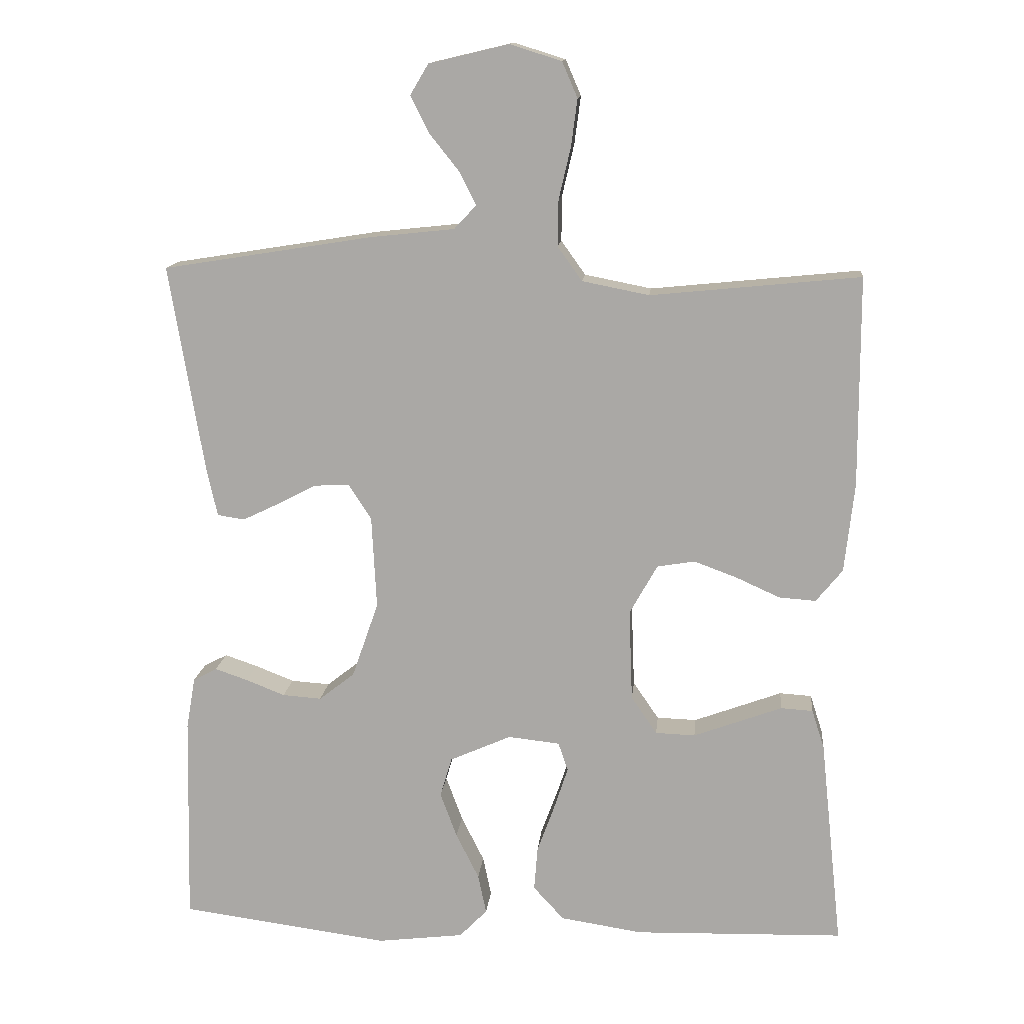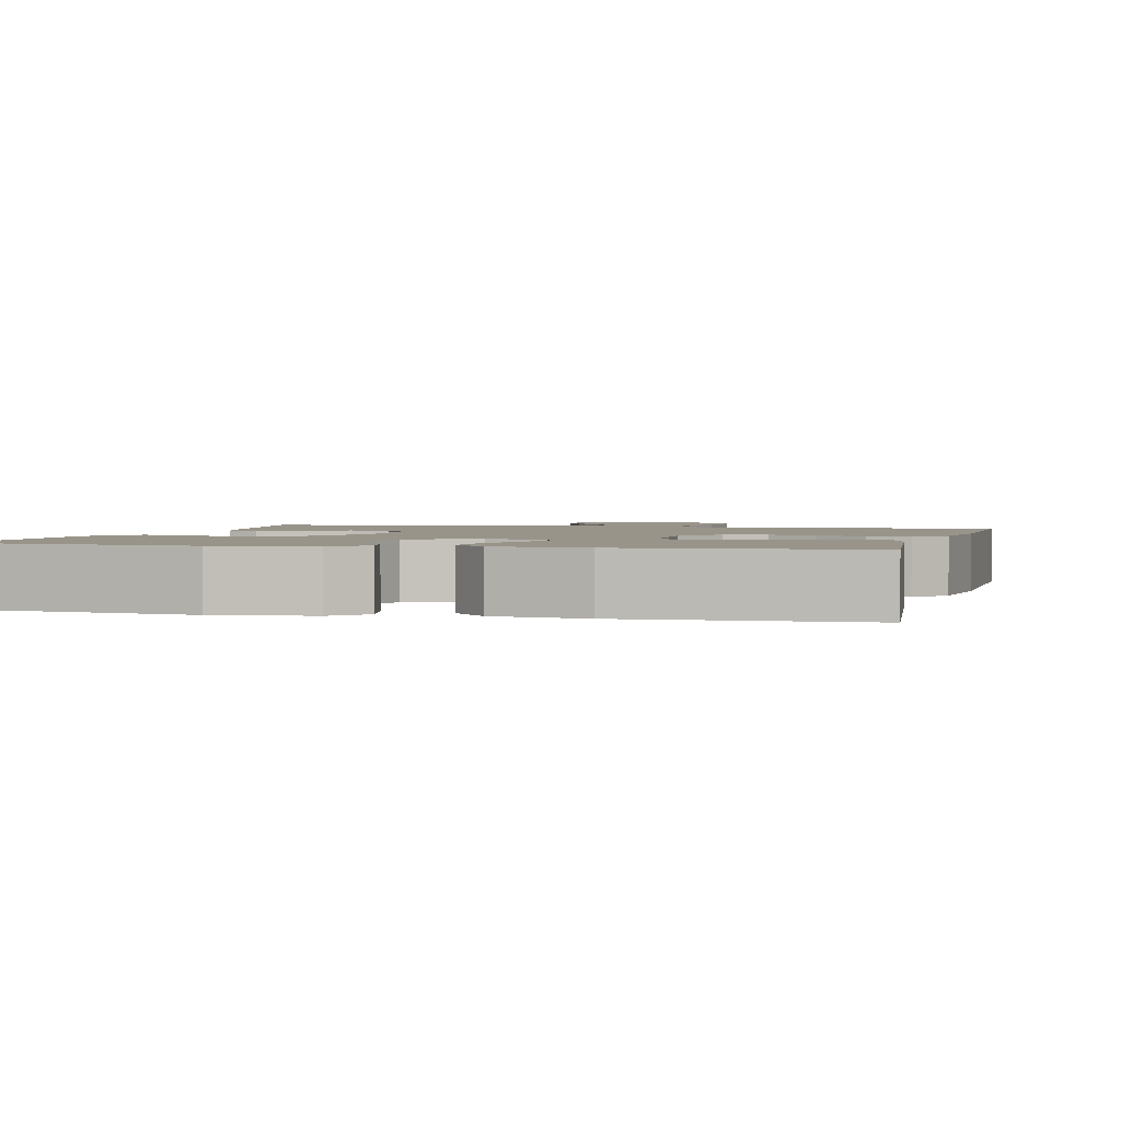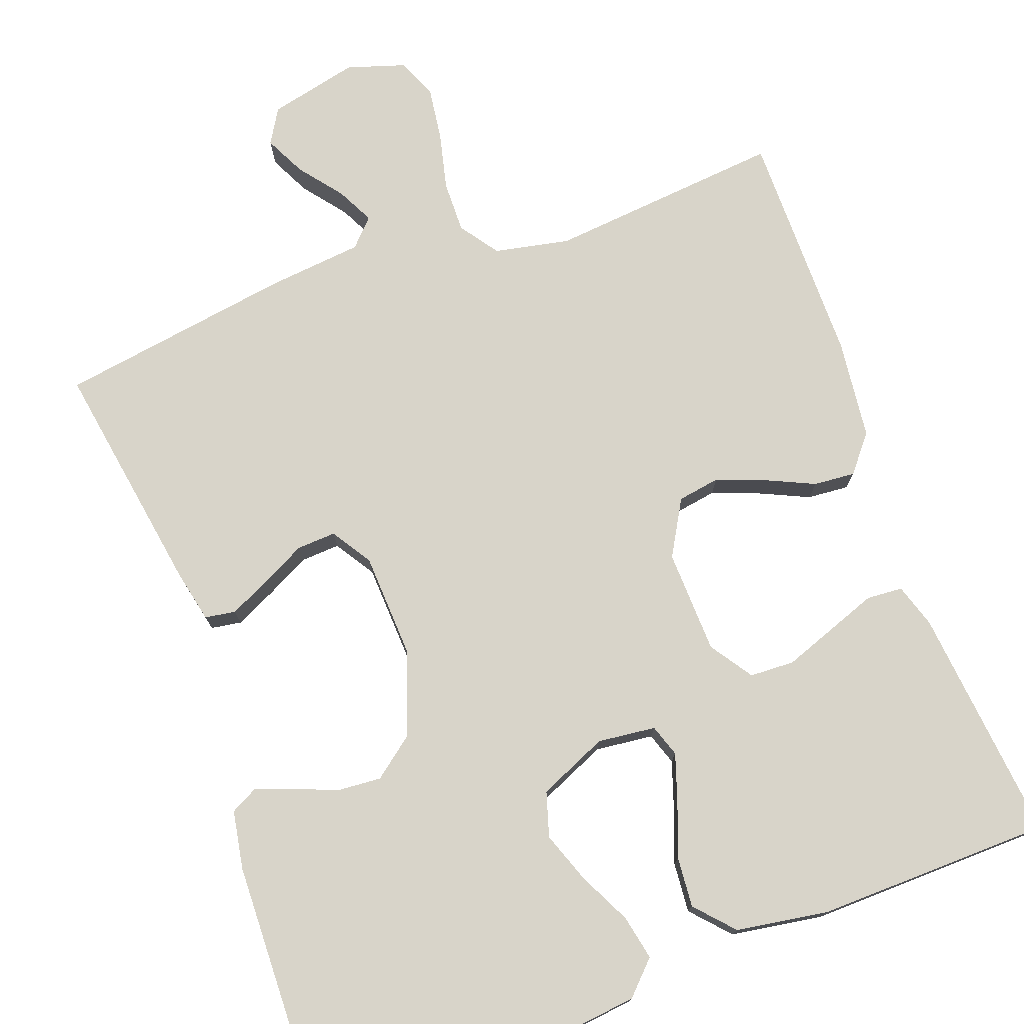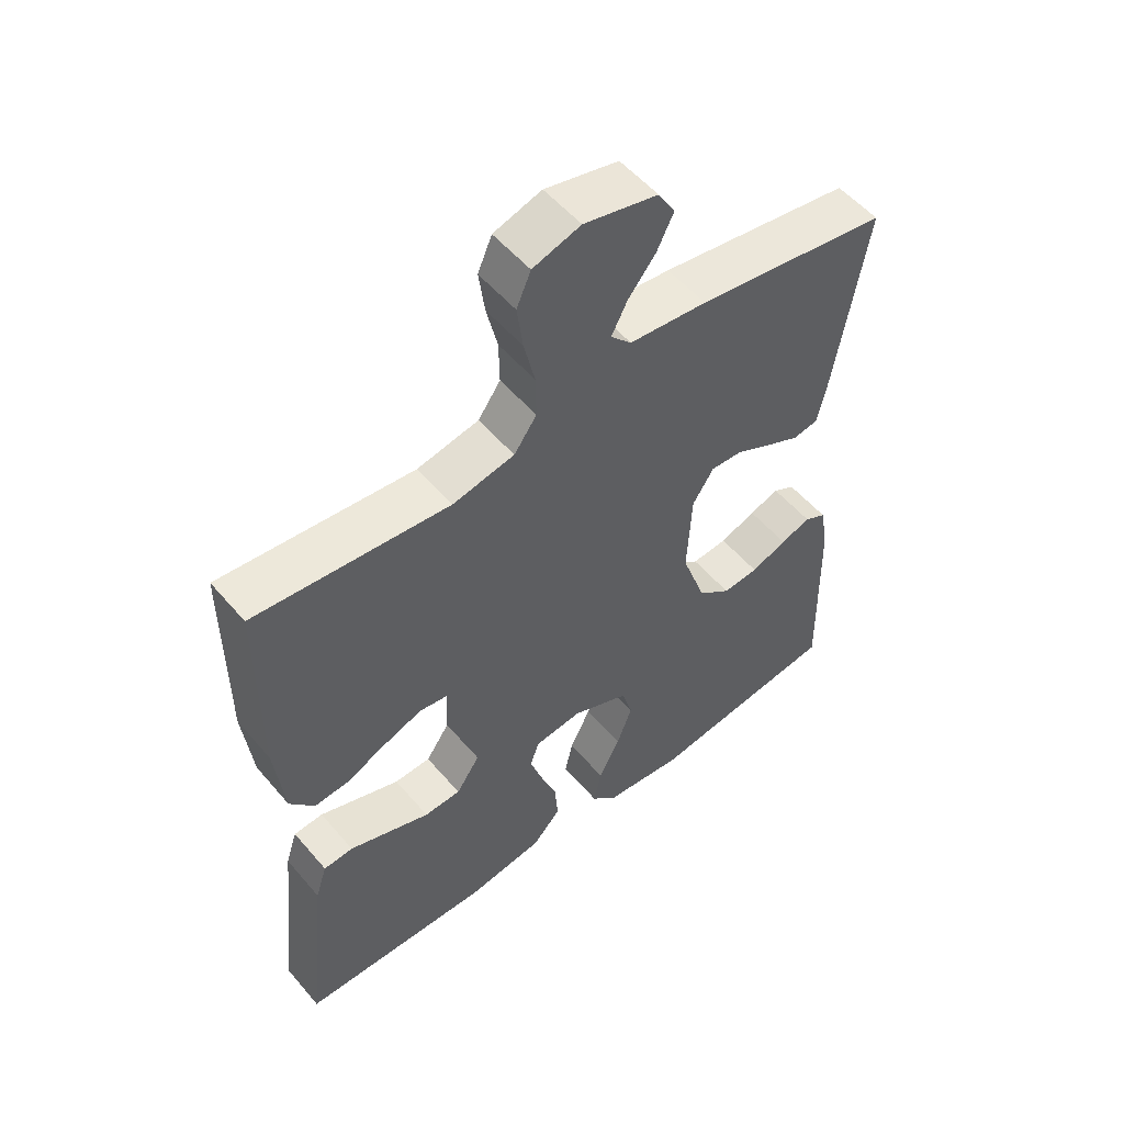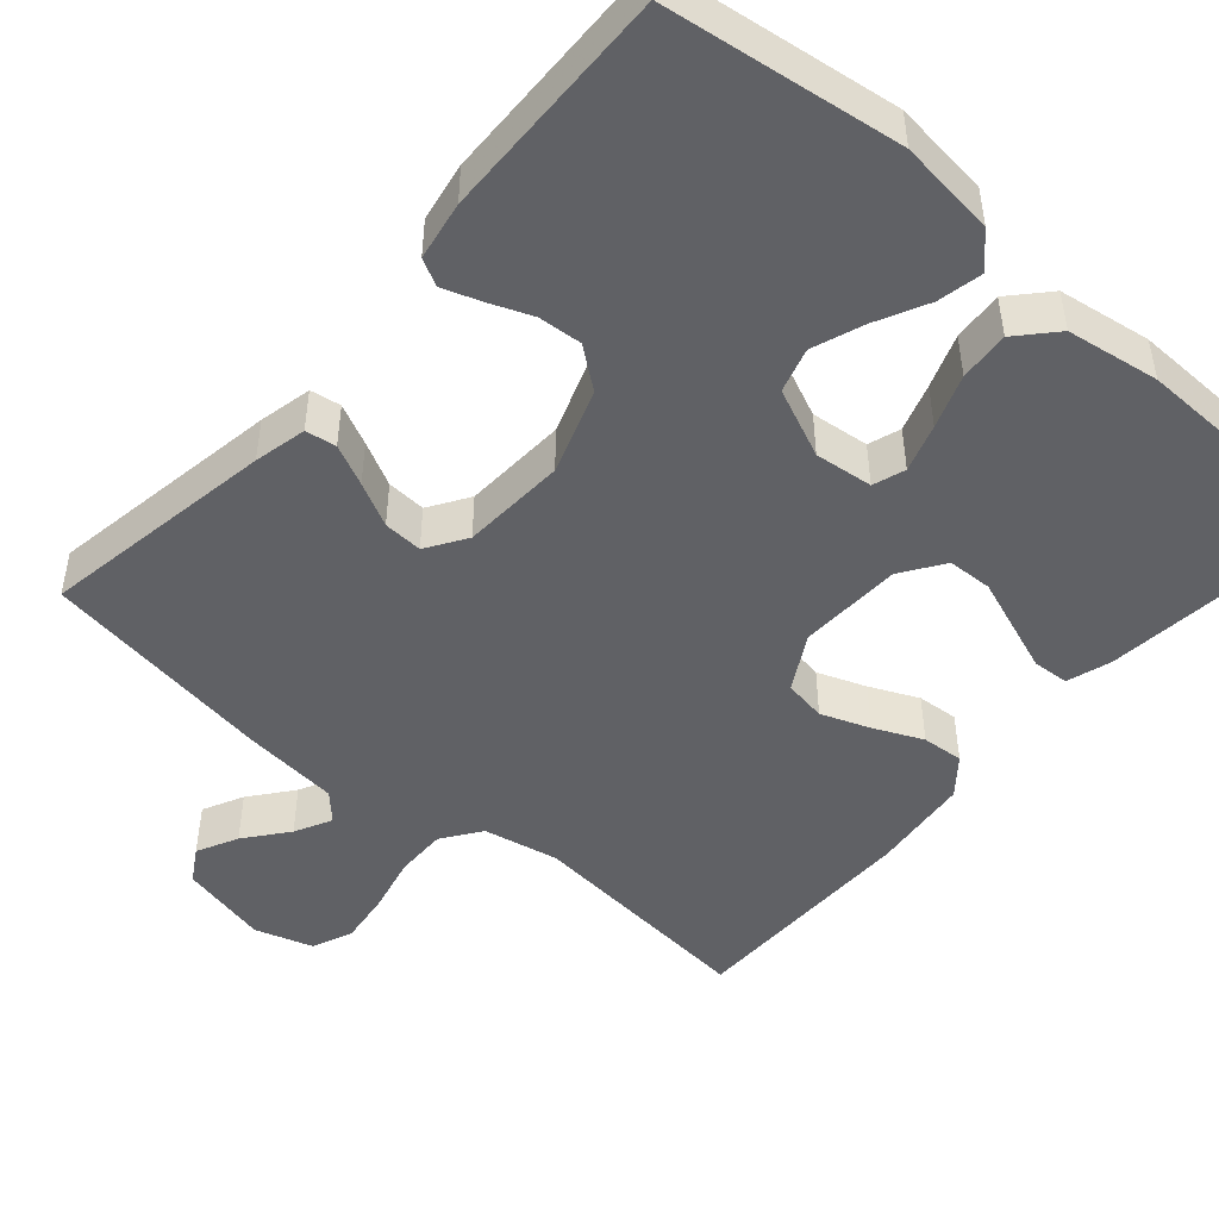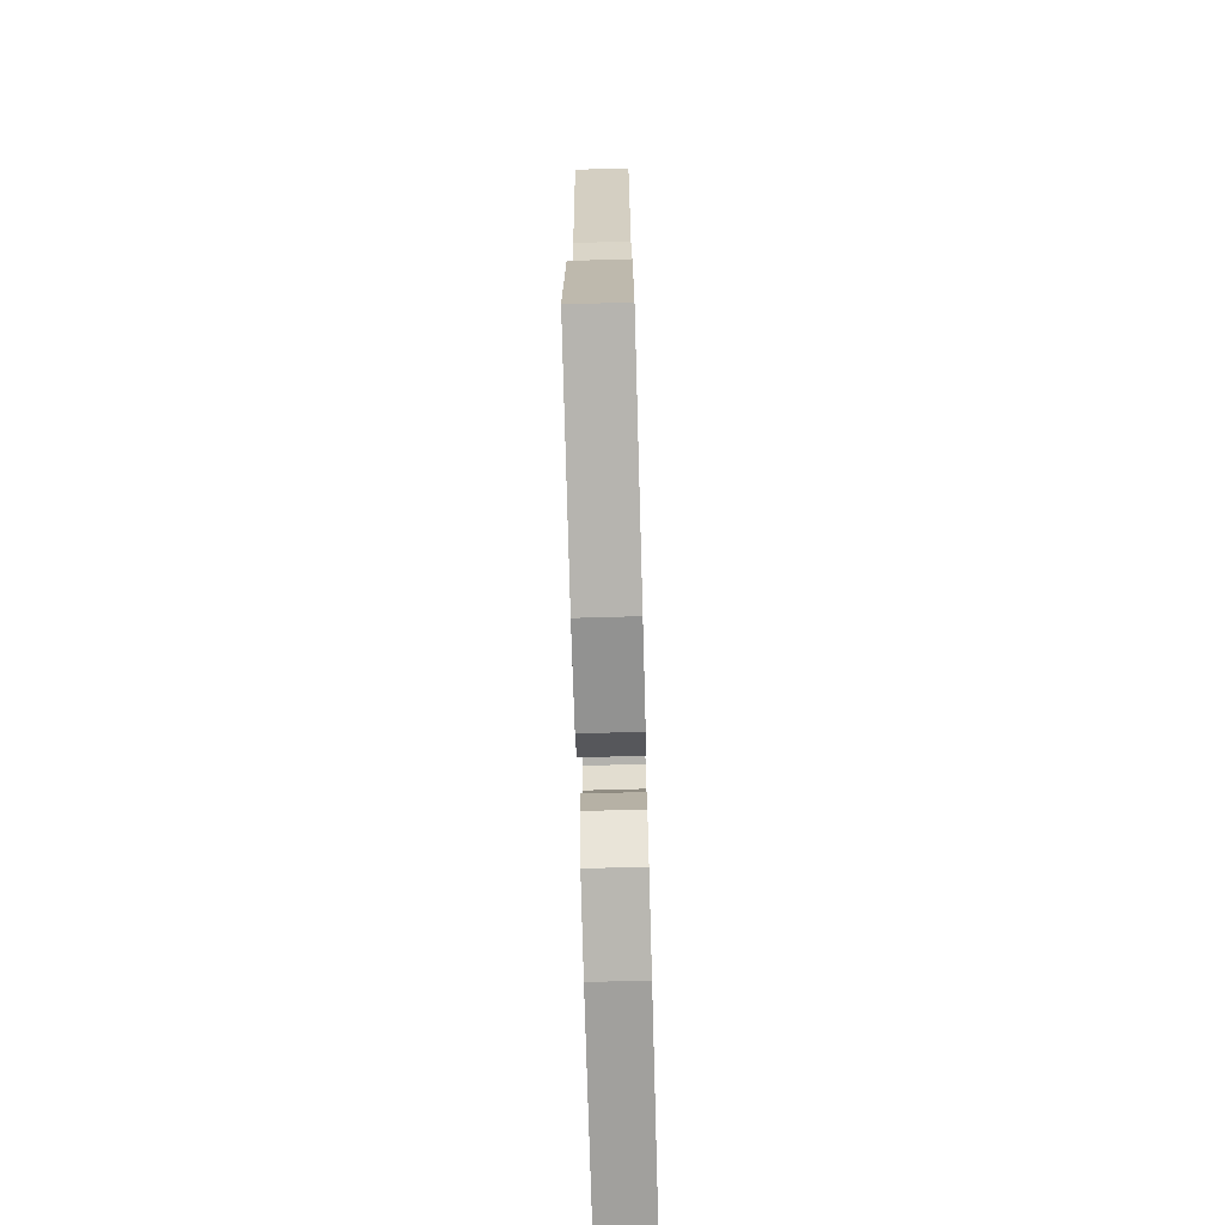
<metadata>
{"format":"obj","ext":"obj","renderer":"f3d","projection":"perspective","resolution":1024,"background":"white","views":[{"elev":13.7,"azim":-174.4,"up":"+Z"},{"elev":1.9,"azim":-165.7,"up":"+Y"},{"elev":75.6,"azim":160.2,"up":"+Y"},{"elev":54.1,"azim":-39.5,"up":"+Z"},{"elev":-47.5,"azim":139.1,"up":"+Y"},{"elev":-73.2,"azim":91.6,"up":"+Z"}]}
</metadata>
<code>
v 0.5 0.07 0.5
v 0.45 0.07 0.2
v 0.435 0.07 0.133
v 0.396 0.07 0.127
v 0.344 0.07 0.152
v 0.288 0.07 0.181
v 0.238 0.07 0.184
v 0.205 0.07 0.133
v 0.198 0.07 0
v 0.236 0.07 -0.109
v 0.287 0.07 -0.149
v 0.343 0.07 -0.145
v 0.399 0.07 -0.123
v 0.446 0.07 -0.107
v 0.48 0.07 -0.125
v 0.493 0.07 -0.2
v 0.5 0.07 -0.5
v 0.2 0.07 -0.54
v 0.076 0.07 -0.525
v 0.036 0.07 -0.484
v 0.048 0.07 -0.427
v 0.081 0.07 -0.361
v 0.105 0.07 -0.296
v 0.088 0.07 -0.239
v 0 0.07 -0.2
v -0.074 0.07 -0.208
v -0.088 0.07 -0.249
v -0.068 0.07 -0.31
v -0.043 0.07 -0.378
v -0.038 0.07 -0.442
v -0.082 0.07 -0.49
v -0.2 0.07 -0.508
v -0.5 0.07 -0.5
v -0.468 0.07 -0.2
v -0.45 0.07 -0.144
v -0.404 0.07 -0.141
v -0.342 0.07 -0.164
v -0.277 0.07 -0.188
v -0.22 0.07 -0.186
v -0.183 0.07 -0.132
v -0.178 0.07 0
v -0.218 0.07 0.071
v -0.272 0.07 0.08
v -0.334 0.07 0.057
v -0.396 0.07 0.029
v -0.449 0.07 0.025
v -0.487 0.07 0.072
v -0.501 0.07 0.2
v -0.5 0.07 0.5
v -0.2 0.07 0.47
v -0.104 0.07 0.489
v -0.069 0.07 0.538
v -0.07 0.07 0.604
v -0.087 0.07 0.677
v -0.096 0.07 0.745
v -0.074 0.07 0.796
v 0 0.07 0.819
v 0.114 0.07 0.792
v 0.14 0.07 0.748
v 0.114 0.07 0.696
v 0.071 0.07 0.642
v 0.047 0.07 0.595
v 0.079 0.07 0.561
v 0.2 0.07 0.548
v 0.5 0 0.5
v 0.45 0 0.2
v 0.435 0 0.133
v 0.396 0 0.127
v 0.344 0 0.152
v 0.288 0 0.181
v 0.238 0 0.184
v 0.205 0 0.133
v 0.198 0 0
v 0.236 0 -0.109
v 0.287 0 -0.149
v 0.343 0 -0.145
v 0.399 0 -0.123
v 0.446 0 -0.107
v 0.48 0 -0.125
v 0.493 0 -0.2
v 0.5 0 -0.5
v 0.2 0 -0.54
v 0.076 0 -0.525
v 0.036 0 -0.484
v 0.048 0 -0.427
v 0.081 0 -0.361
v 0.105 0 -0.296
v 0.088 0 -0.239
v 0 0 -0.2
v -0.074 0 -0.208
v -0.088 0 -0.249
v -0.068 0 -0.31
v -0.043 0 -0.378
v -0.038 0 -0.442
v -0.082 0 -0.49
v -0.2 0 -0.508
v -0.5 0 -0.5
v -0.468 0 -0.2
v -0.45 0 -0.144
v -0.404 0 -0.141
v -0.342 0 -0.164
v -0.277 0 -0.188
v -0.22 0 -0.186
v -0.183 0 -0.132
v -0.178 0 0
v -0.218 0 0.071
v -0.272 0 0.08
v -0.334 0 0.057
v -0.396 0 0.029
v -0.449 0 0.025
v -0.487 0 0.072
v -0.501 0 0.2
v -0.5 0 0.5
v -0.2 0 0.47
v -0.104 0 0.489
v -0.069 0 0.538
v -0.07 0 0.604
v -0.087 0 0.677
v -0.096 0 0.745
v -0.074 0 0.796
v 0 0 0.819
v 0.114 0 0.792
v 0.14 0 0.748
v 0.114 0 0.696
v 0.071 0 0.642
v 0.047 0 0.595
v 0.079 0 0.561
v 0.2 0 0.548
f 63 64 1 2
f 58 59 60 61
f 58 61 62
f 57 58 62
f 56 57 62
f 53 54 55 56
f 53 56 62
f 52 53 62 63
f 47 48 49 50
f 47 50 51
f 44 45 46 47
f 43 44 47 51
f 42 43 51 52
f 34 35 36 37
f 34 37 38
f 33 34 38 39
f 31 32 33 39
f 28 29 30 31
f 27 28 31 39
f 19 20 21 22
f 19 22 23
f 18 19 23
f 17 18 23 24
f 15 16 17 24
f 12 13 14 15
f 3 4 5 6
f 63 2 3 6
f 63 6 7
f 41 42 52 63
f 40 41 63 7
f 26 27 39 40
f 25 26 40
f 12 15 24 25
f 11 12 25
f 10 11 25 40
f 9 10 40
f 8 9 40
f 7 8 40
f 66 65 128 127
f 125 124 123 122
f 126 125 122
f 126 122 121
f 126 121 120
f 120 119 118 117
f 126 120 117
f 127 126 117 116
f 114 113 112 111
f 115 114 111
f 111 110 109 108
f 115 111 108 107
f 116 115 107 106
f 101 100 99 98
f 102 101 98
f 103 102 98 97
f 103 97 96 95
f 95 94 93 92
f 103 95 92 91
f 86 85 84 83
f 87 86 83
f 87 83 82
f 88 87 82 81
f 88 81 80 79
f 79 78 77 76
f 70 69 68 67
f 70 67 66 127
f 71 70 127
f 127 116 106 105
f 71 127 105 104
f 104 103 91 90
f 104 90 89
f 89 88 79 76
f 89 76 75
f 104 89 75 74
f 104 74 73
f 104 73 72
f 104 72 71
f 1 65 66 2
f 2 66 67 3
f 3 67 68 4
f 4 68 69 5
f 5 69 70 6
f 6 70 71 7
f 7 71 72 8
f 8 72 73 9
f 9 73 74 10
f 10 74 75 11
f 11 75 76 12
f 12 76 77 13
f 13 77 78 14
f 14 78 79 15
f 15 79 80 16
f 16 80 81 17
f 17 81 82 18
f 18 82 83 19
f 19 83 84 20
f 20 84 85 21
f 21 85 86 22
f 22 86 87 23
f 23 87 88 24
f 24 88 89 25
f 25 89 90 26
f 26 90 91 27
f 27 91 92 28
f 28 92 93 29
f 29 93 94 30
f 30 94 95 31
f 31 95 96 32
f 32 96 97 33
f 33 97 98 34
f 34 98 99 35
f 35 99 100 36
f 36 100 101 37
f 37 101 102 38
f 38 102 103 39
f 39 103 104 40
f 40 104 105 41
f 41 105 106 42
f 42 106 107 43
f 43 107 108 44
f 44 108 109 45
f 45 109 110 46
f 46 110 111 47
f 47 111 112 48
f 48 112 113 49
f 49 113 114 50
f 50 114 115 51
f 51 115 116 52
f 52 116 117 53
f 53 117 118 54
f 54 118 119 55
f 55 119 120 56
f 56 120 121 57
f 57 121 122 58
f 58 122 123 59
f 59 123 124 60
f 60 124 125 61
f 61 125 126 62
f 62 126 127 63
f 63 127 128 64
f 64 128 65 1

</code>
